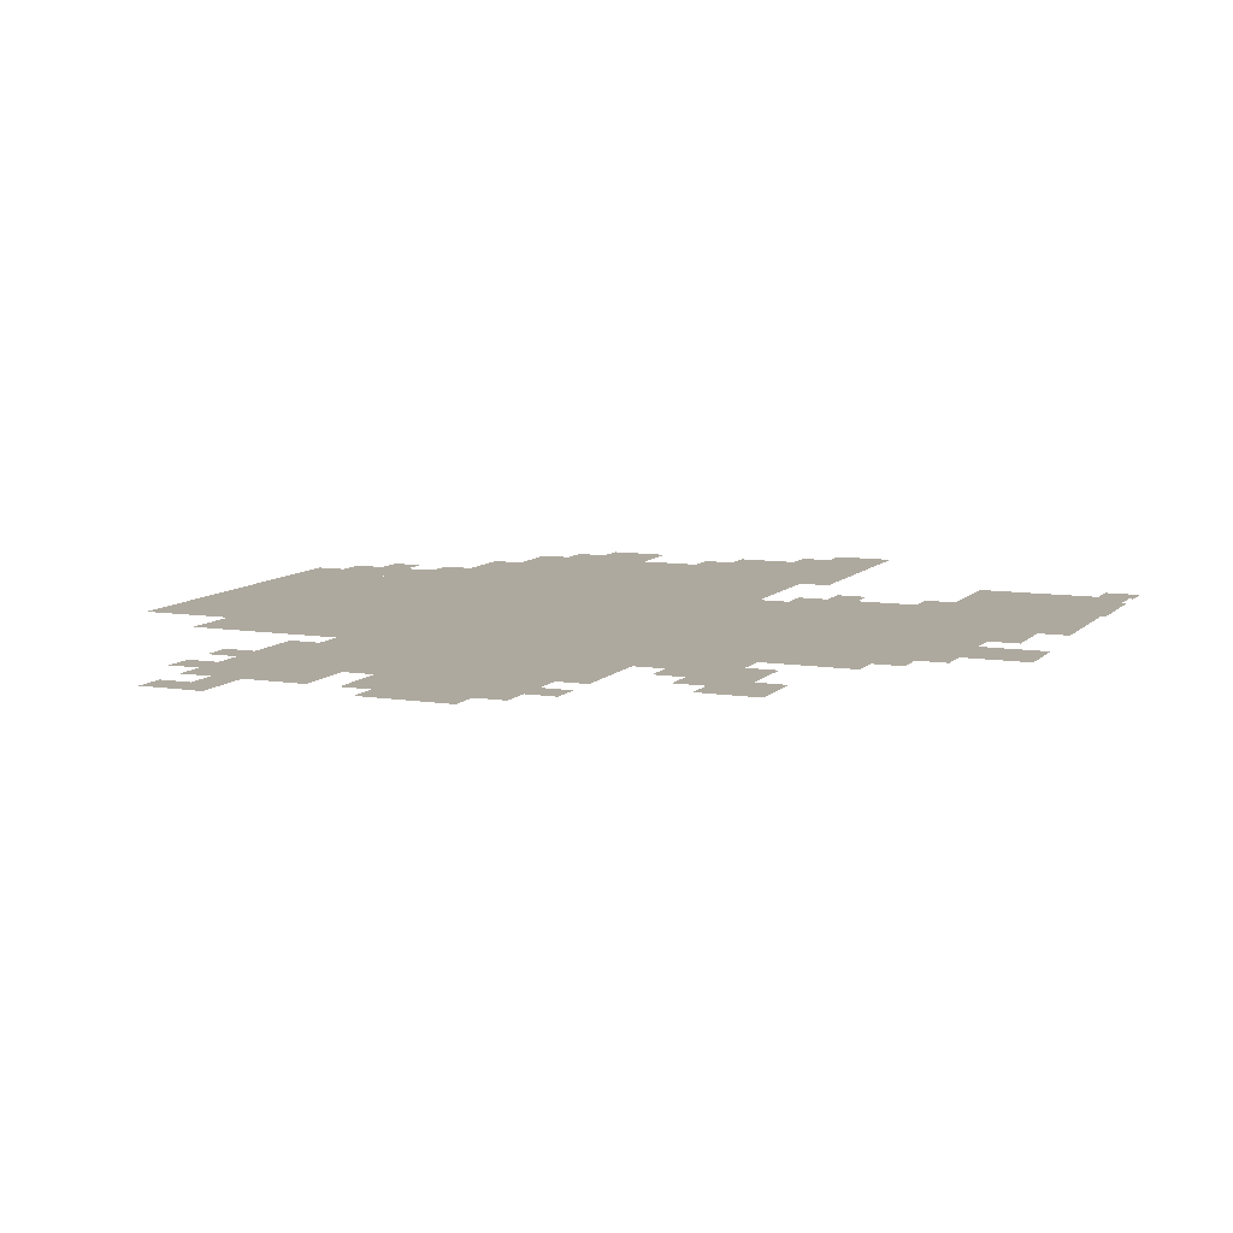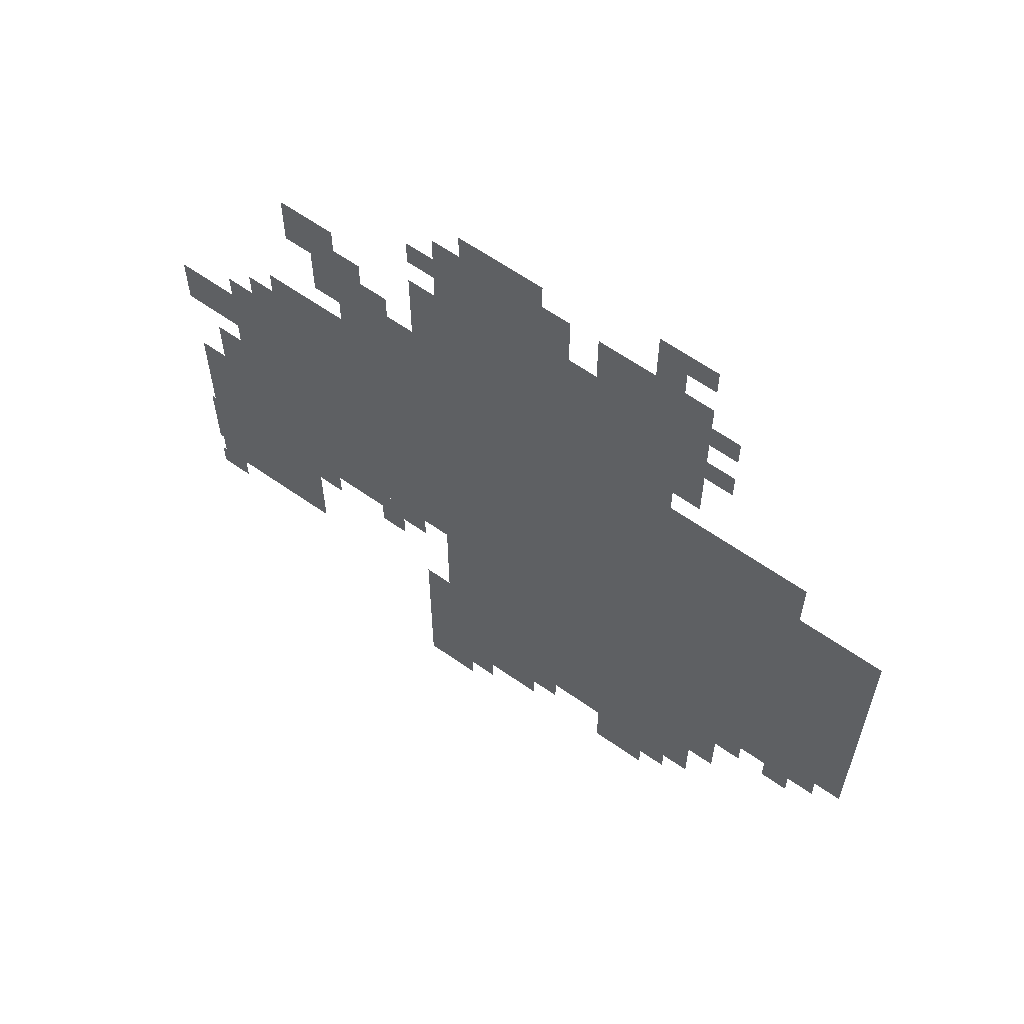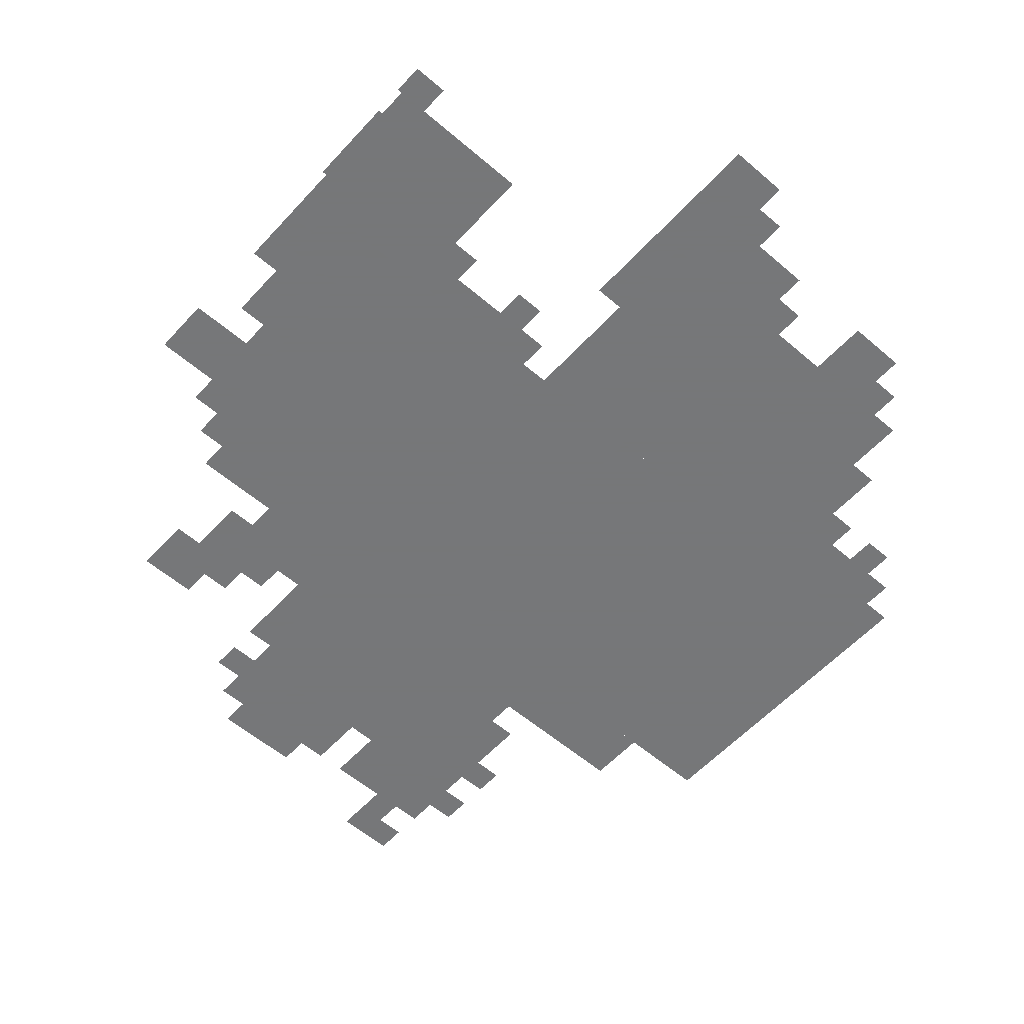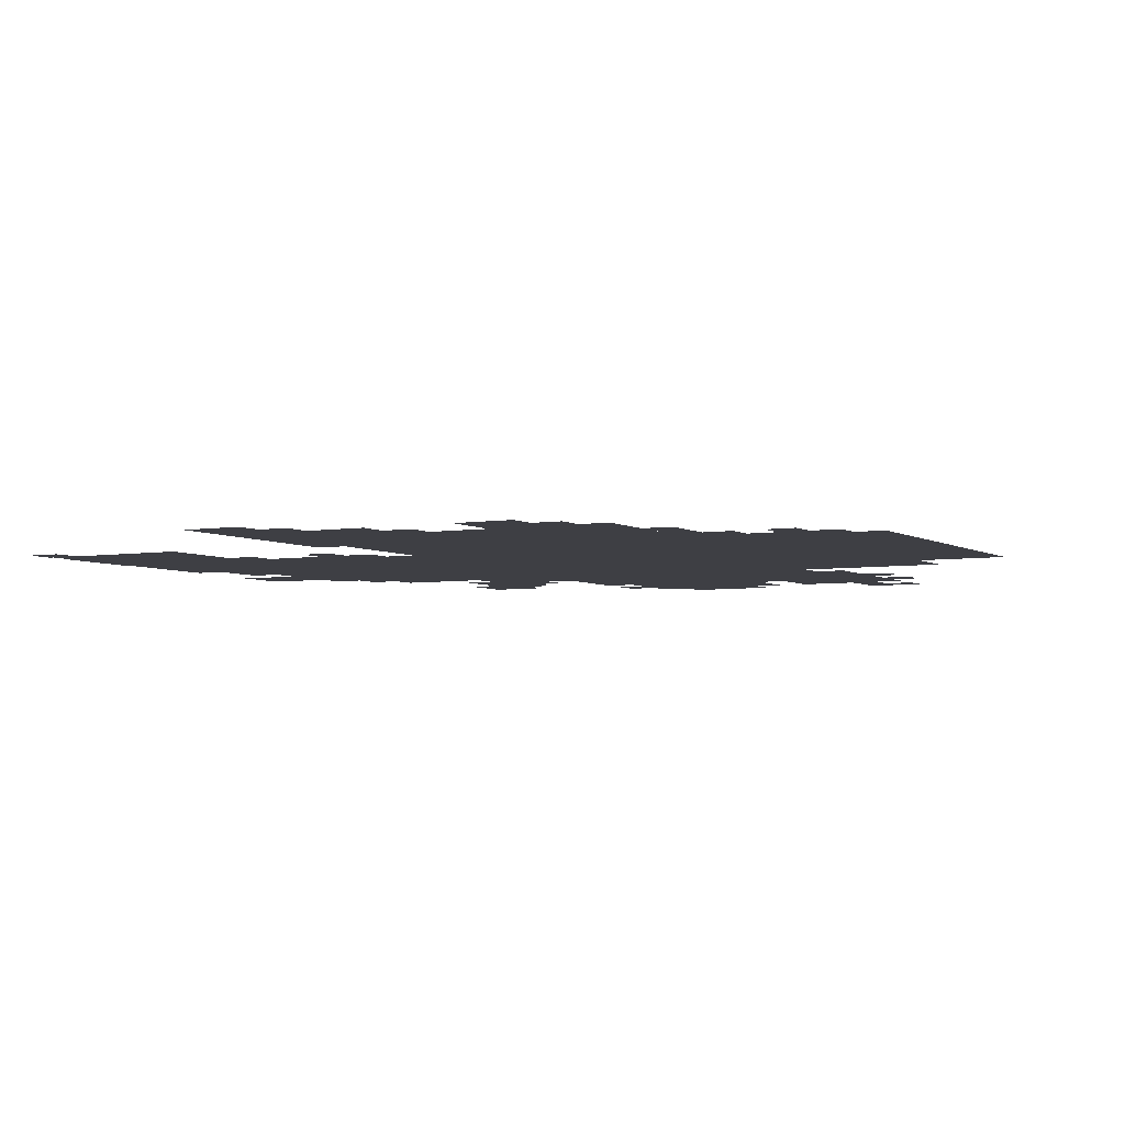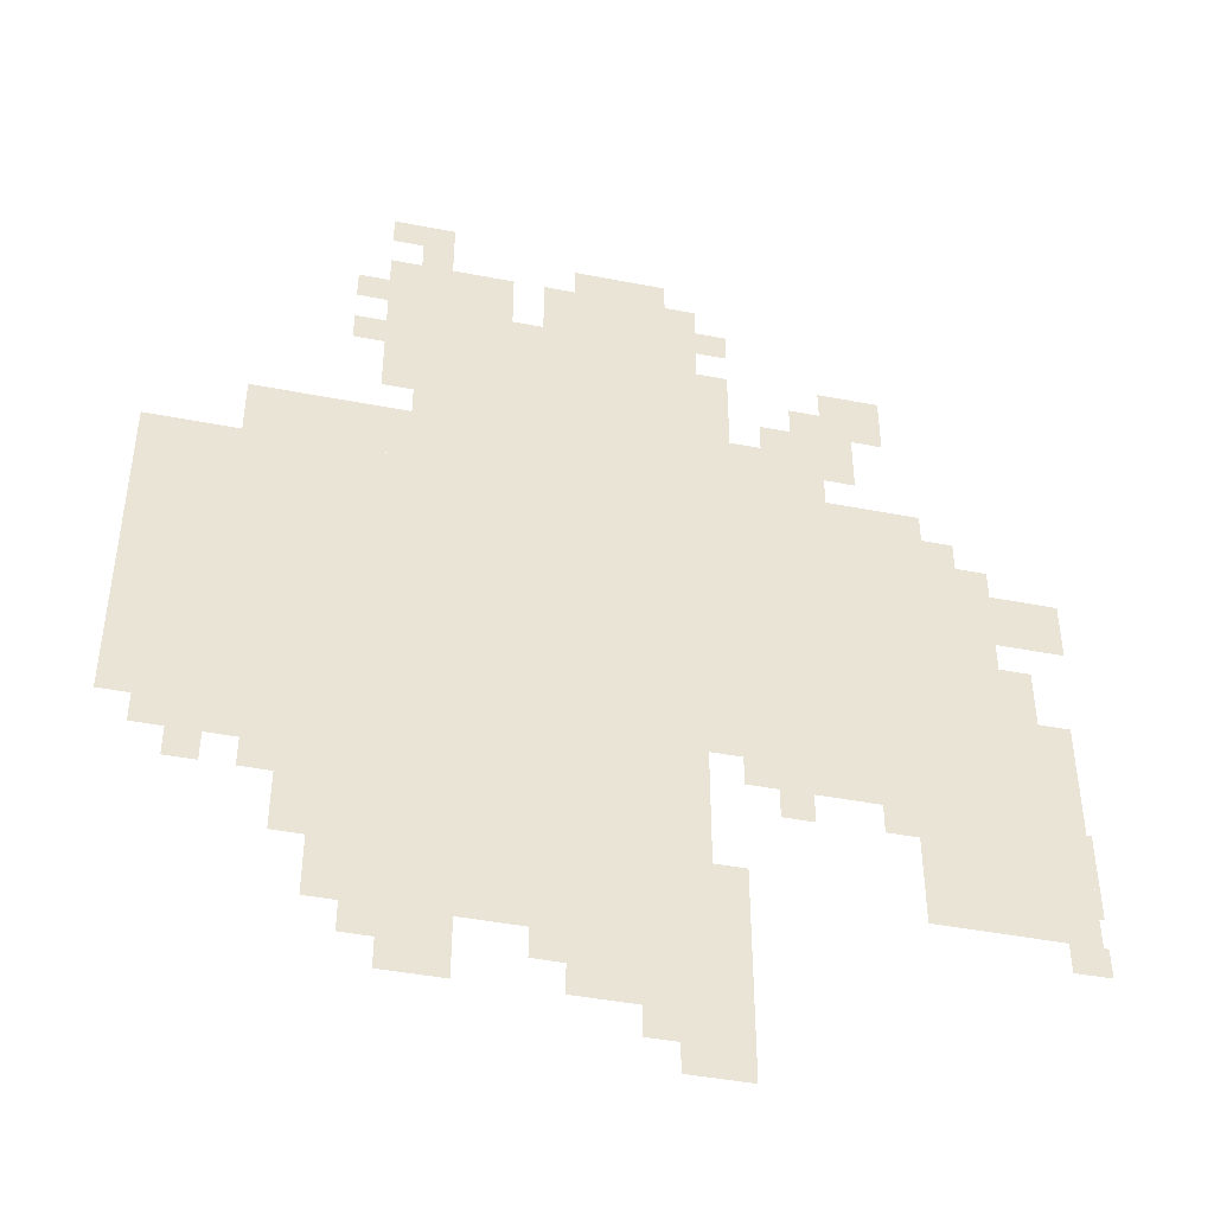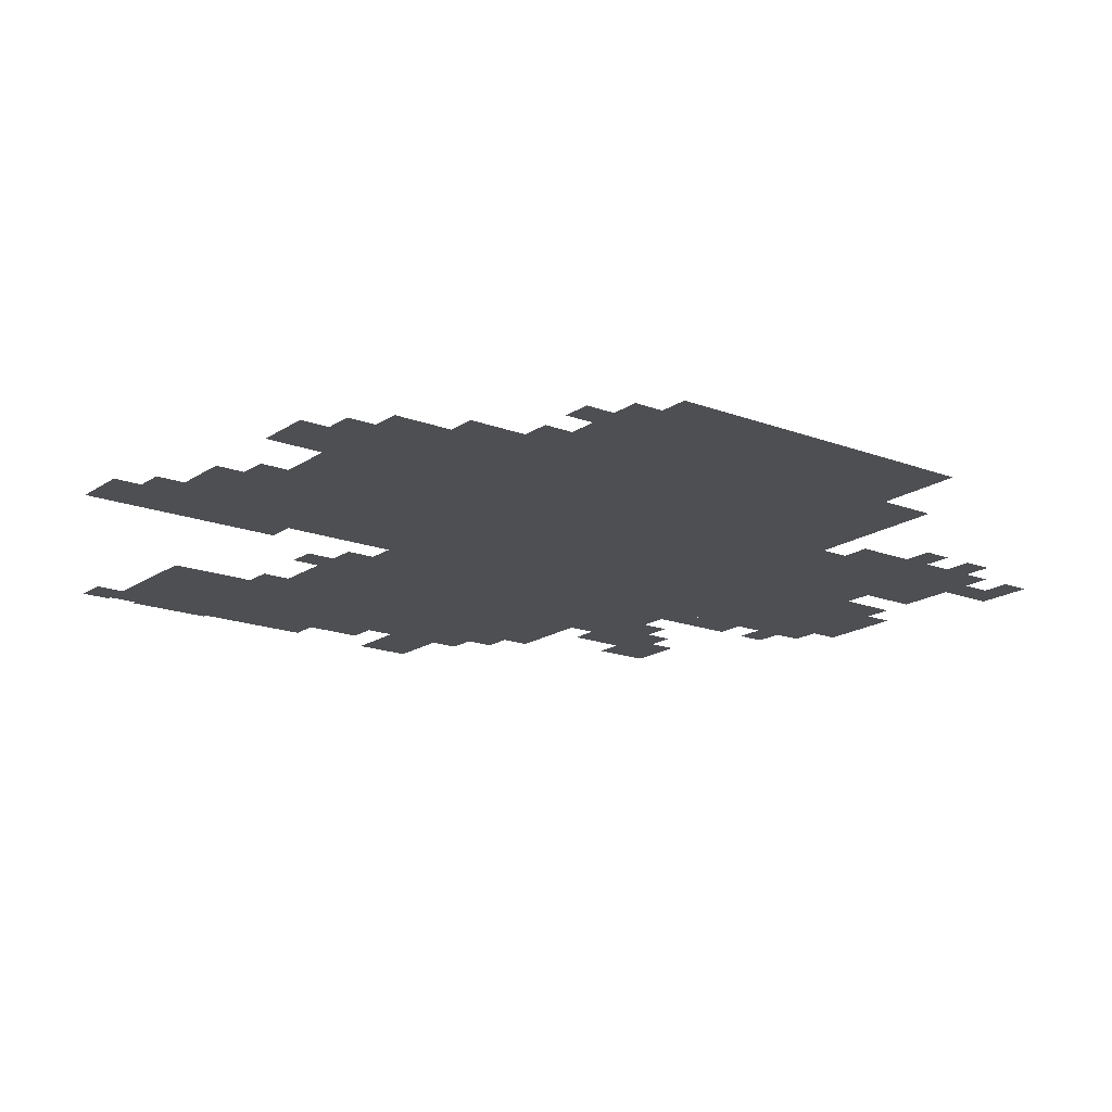
<metadata>
{"format":"obj","ext":"obj","renderer":"f3d","projection":"perspective","resolution":1024,"background":"white","views":[{"elev":9.0,"azim":-156.7,"up":"+Z"},{"elev":62.2,"azim":35.6,"up":"+Y"},{"elev":-57.1,"azim":-41.8,"up":"+Z"},{"elev":-4.5,"azim":28.6,"up":"+Z"},{"elev":-44.2,"azim":167.2,"up":"+Y"},{"elev":-17.5,"azim":52.9,"up":"+Z"}]}
</metadata>
<code>
g birui-mesh
v 0 351 0
v 0 671 0
v -416 671 0
v -416 351 0
v -416 351 0
v -416 671 0
v -800 671 0
v -800 351 0
v -192 127 0
v -192 351 0
v -544 351 0
v -544 127 0
v -256 671 0
v -256 895 0
v -544 895 0
v -544 671 0
v -736 191 0
v -736 351 0
v -896 351 0
v -896 191 0
v -544 671 0
v -544 767 0
v -672 767 0
v -672 671 0
v -224 895 0
v -224 959 0
v -352 959 0
v -352 895 0
v -800 543 0
v -800 607 0
v -901 607 0
v -901 543 0
v -32 287 0
v -32 351 0
v -128 351 0
v -128 287 0
v -416 63 0
v -416 127 0
v -512 127 0
v -512 63 0
v -800 415 0
v -800 511 0
v -864 511 0
v -864 415 0
v -96 671 0
v -96 735 0
v -192 735 0
v -192 671 0
v -384 895 0
v -384 959 0
v -480 959 0
v -480 895 0
v -800 351 0
v -800 415 0
v -864 415 0
v -864 351 0
v -256 63 0
v -256 127 0
v -320 127 0
v -320 63 0
v -512 0 0
v -512 63 0
v -576 63 0
v -576 0 0
v -480 895 0
v -480 959 0
v -544 959 0
v -544 895 0
v -192 671 0
v -192 735 0
v -256 735 0
v -256 671 0
v -128 287 0
v -128 351 0
v -192 351 0
v -192 287 0
v -512 63 0
v -512 127 0
v -576 127 0
v -576 63 0
v -576 319 0
v -576 351 0
v -672 351 0
v -672 319 0
v -864 383 0
v -864 447 0
v -896 447 0
v -896 383 0
v -160 223 0
v -160 287 0
v -192 287 0
v -192 223 0
v -672 671 0
v -672 703 0
v -736 703 0
v -736 671 0
v -896 255 0
v -896 319 0
v -901 319 0
v -901 255 0
v -640 767 0
v -640 831 0
v -672 831 0
v -672 767 0
v -864 159 0
v -864 191 0
v -901 191 0
v -901 159 0
v -704 799 0
v -704 863 0
v -736 863 0
v -736 799 0
v -544 159 0
v -544 223 0
v -576 223 0
v -576 159 0
v -224 991 0
v -224 1023 0
v -288 1023 0
v -288 991 0
v -416 959 0
v -416 991 0
v -480 991 0
v -480 959 0
v -672 799 0
v -672 863 0
v -704 863 0
v -704 799 0
v -672 319 0
v -672 351 0
v -736 351 0
v -736 319 0
v -224 767 0
v -224 831 0
v -256 831 0
v -256 767 0
v -224 831 0
v -224 895 0
v -256 895 0
v -256 831 0
v -672 735 0
v -672 799 0
v -704 799 0
v -704 735 0
v -544 799 0
v -544 863 0
v -576 863 0
v -576 799 0
v 0 319 0
v 0 351 0
v -32 351 0
v -32 319 0
v -608 767 0
v -608 799 0
v -640 799 0
v -640 767 0
v -800 607 0
v -800 639 0
v -832 639 0
v -832 607 0
v -800 511 0
v -800 543 0
v -832 543 0
v -832 511 0
v -480 31 0
v -480 63 0
v -512 63 0
v -512 31 0
v -128 255 0
v -128 287 0
v -160 287 0
v -160 255 0
v -224 95 0
v -224 127 0
v -256 127 0
v -256 95 0
v -64 255 0
v -64 287 0
v -96 287 0
v -96 255 0
v -608 287 0
v -608 319 0
v -640 319 0
v -640 287 0
v -384 95 0
v -384 127 0
v -416 127 0
v -416 95 0
v -704 287 0
v -704 319 0
v -736 319 0
v -736 287 0
v -864 351 0
v -864 383 0
v -896 383 0
v -896 351 0
v -896 223 0
v -896 255 0
v -901 255 0
v -901 223 0
v -736 671 0
v -736 703 0
v -768 703 0
v -768 671 0
v -480 959 0
v -480 991 0
v -512 991 0
v -512 959 0
v -544 767 0
v -544 799 0
v -576 799 0
v -576 767 0
v -160 191 0
v -160 223 0
v -192 223 0
v -192 191 0
v -544 895 0
v -544 927 0
v -576 927 0
v -576 895 0
v -192 831 0
v -192 863 0
v -224 863 0
v -224 831 0
v -192 895 0
v -192 927 0
v -224 927 0
v -224 895 0
v -544 127 0
v -544 159 0
v -576 159 0
v -576 127 0
v -256 959 0
v -256 991 0
v -288 991 0
v -288 959 0
g birui-mesh_0
f 3 2 1
f 1 4 3
f 7 6 5
f 5 8 7
f 11 10 9
f 9 12 11
f 15 14 13
f 13 16 15
f 19 18 17
f 17 20 19
f 23 22 21
f 21 24 23
f 27 26 25
f 25 28 27
f 31 30 29
f 29 32 31
f 35 34 33
f 33 36 35
f 39 38 37
f 37 40 39
f 43 42 41
f 41 44 43
f 47 46 45
f 45 48 47
f 51 50 49
f 49 52 51
f 55 54 53
f 53 56 55
f 59 58 57
f 57 60 59
f 63 62 61
f 61 64 63
f 67 66 65
f 65 68 67
f 71 70 69
f 69 72 71
f 75 74 73
f 73 76 75
f 79 78 77
f 77 80 79
f 83 82 81
f 81 84 83
f 87 86 85
f 85 88 87
f 91 90 89
f 89 92 91
f 95 94 93
f 93 96 95
f 99 98 97
f 97 100 99
f 103 102 101
f 101 104 103
f 107 106 105
f 105 108 107
f 111 110 109
f 109 112 111
f 115 114 113
f 113 116 115
f 119 118 117
f 117 120 119
f 123 122 121
f 121 124 123
f 127 126 125
f 125 128 127
f 131 130 129
f 129 132 131
f 135 134 133
f 133 136 135
f 139 138 137
f 137 140 139
f 143 142 141
f 141 144 143
f 147 146 145
f 145 148 147
f 151 150 149
f 149 152 151
f 155 154 153
f 153 156 155
f 159 158 157
f 157 160 159
f 163 162 161
f 161 164 163
f 167 166 165
f 165 168 167
f 171 170 169
f 169 172 171
f 175 174 173
f 173 176 175
f 179 178 177
f 177 180 179
f 183 182 181
f 181 184 183
f 187 186 185
f 185 188 187
f 191 190 189
f 189 192 191
f 195 194 193
f 193 196 195
f 199 198 197
f 197 200 199
f 203 202 201
f 201 204 203
f 207 206 205
f 205 208 207
f 211 210 209
f 209 212 211
f 215 214 213
f 213 216 215
f 219 218 217
f 217 220 219
f 223 222 221
f 221 224 223
f 227 226 225
f 225 228 227
f 231 230 229
f 229 232 231
f 235 234 233
f 233 236 235

</code>
